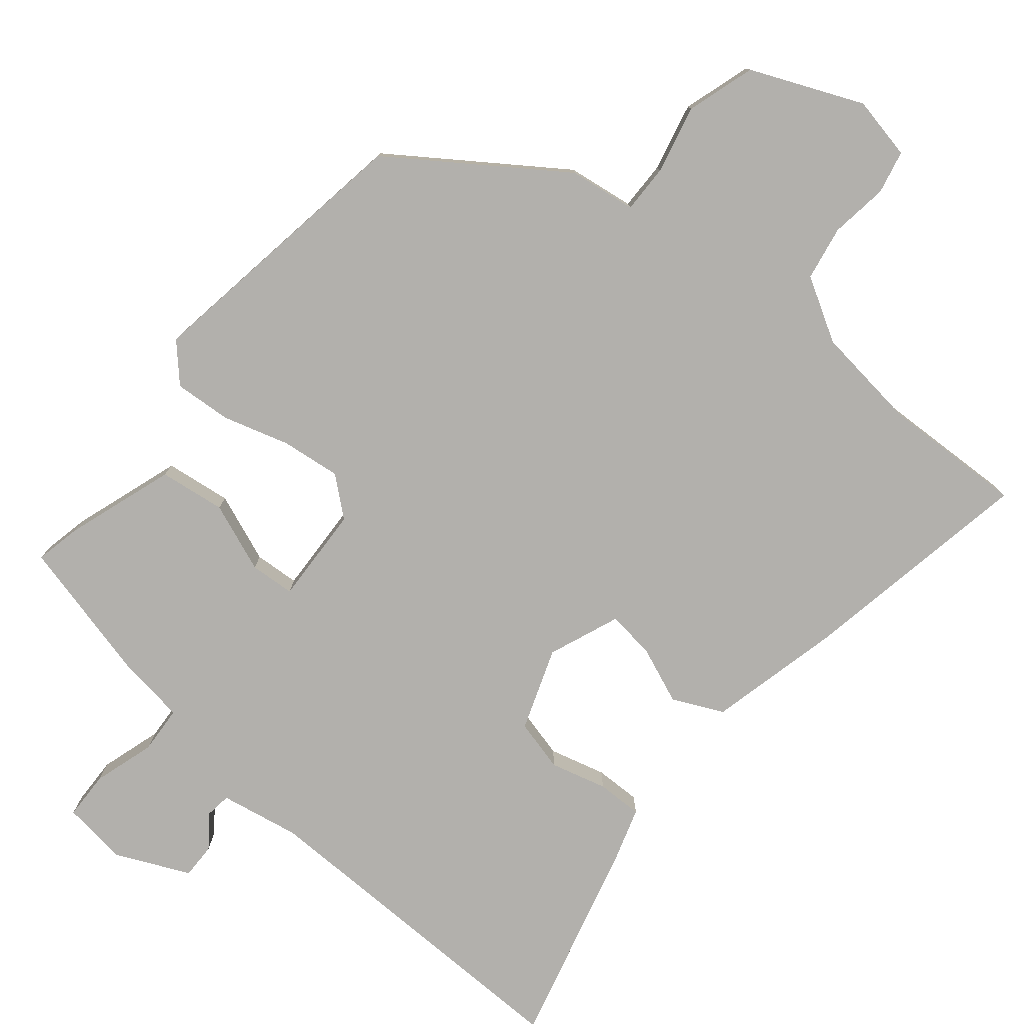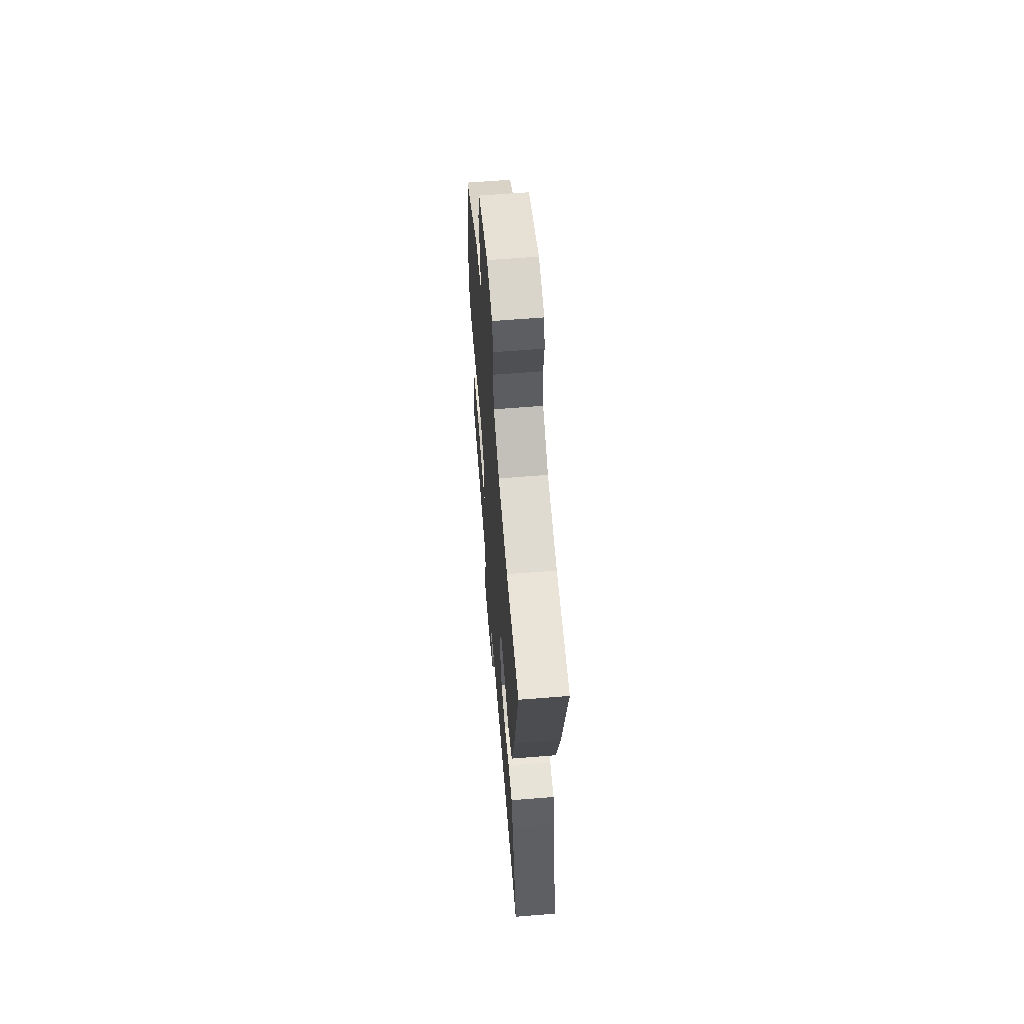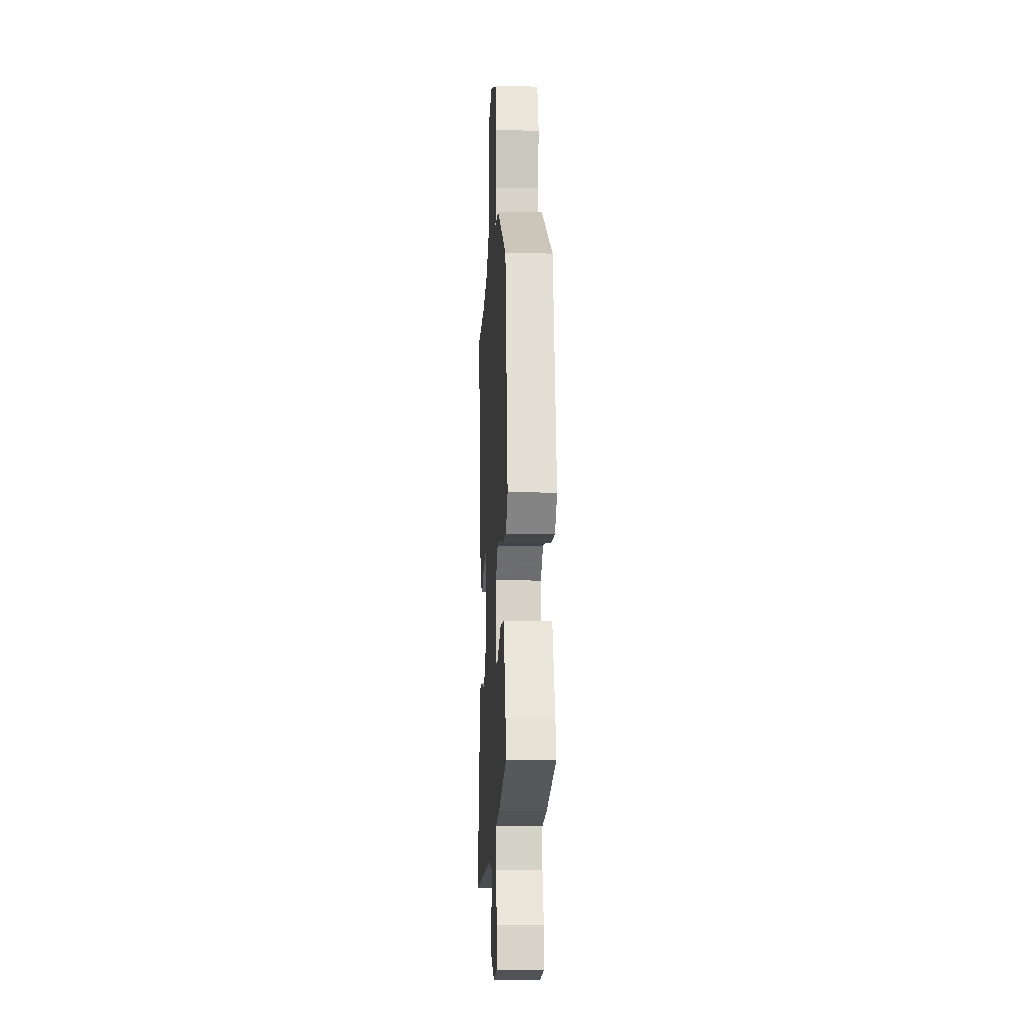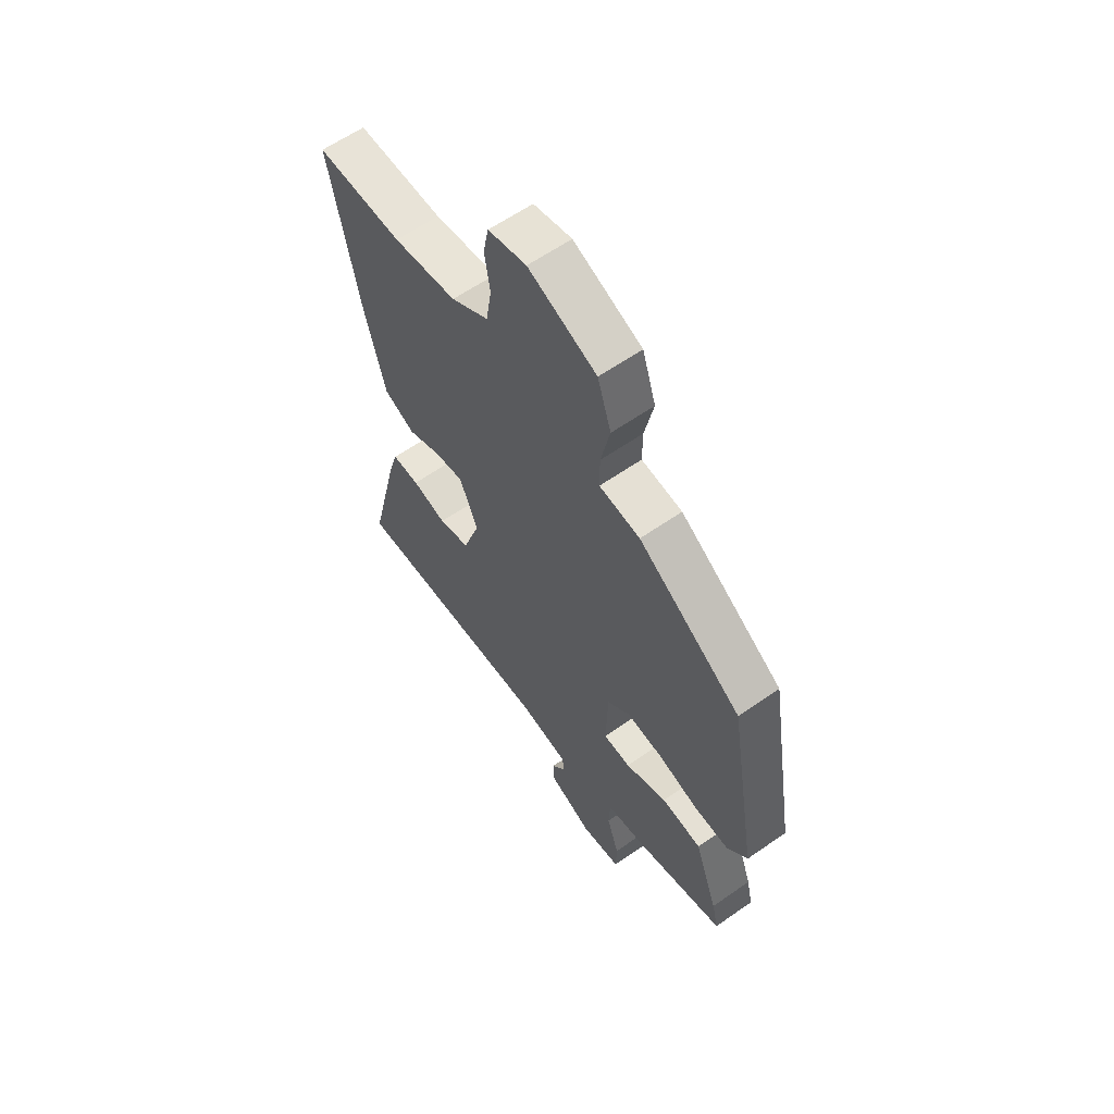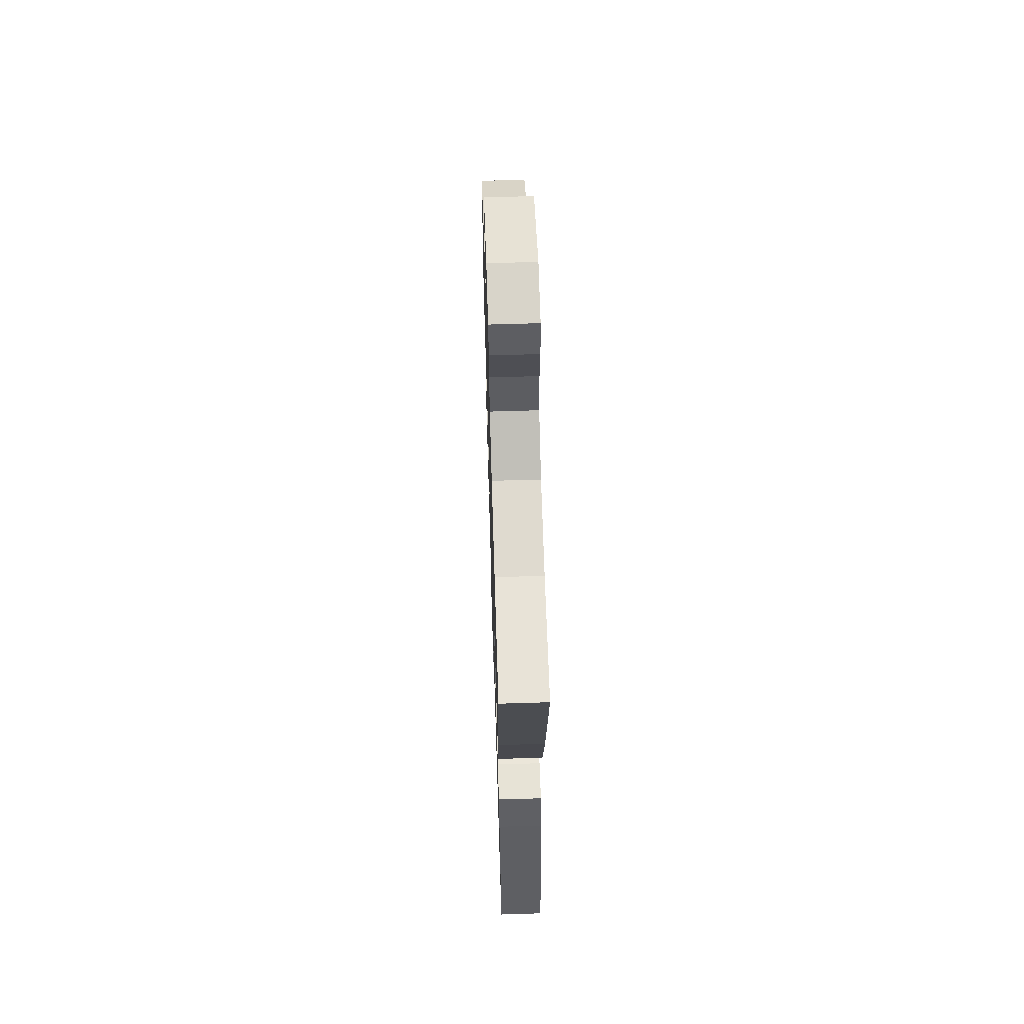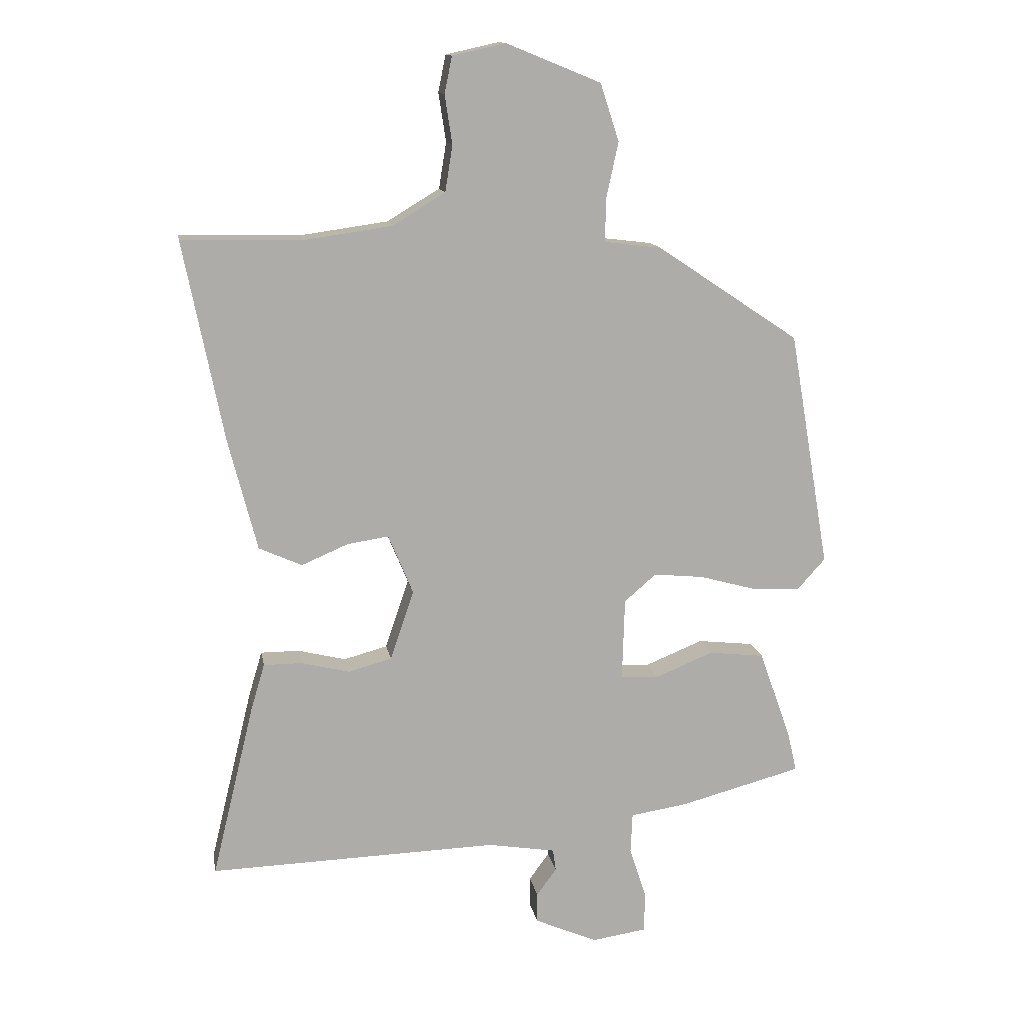
<metadata>
{"format":"obj","ext":"obj","renderer":"f3d","projection":"perspective","resolution":1024,"background":"white","views":[{"elev":-78.7,"azim":-38.6,"up":"+Y"},{"elev":62.2,"azim":85.3,"up":"+Z"},{"elev":-13.2,"azim":-93.1,"up":"+Z"},{"elev":61.1,"azim":-125.5,"up":"+Z"},{"elev":62.7,"azim":88.2,"up":"+Z"},{"elev":13.4,"azim":170.1,"up":"+Z"}]}
</metadata>
<code>
v 0.355 0.07 0.497
v 0.547 0.07 0.501
v 0.483 0.07 0.181
v 0.437 0.07 0.002
v 0.368 0.07 -0.029
v 0.293 0.07 0.003
v 0.227 0.07 0.013
v 0.187 0.07 -0.083
v 0.225 0.07 -0.195
v 0.295 0.07 -0.214
v 0.372 0.07 -0.195
v 0.434 0.07 -0.195
v 0.456 0.07 -0.269
v 0.524 0.07 -0.549
v 0.06 0.07 -0.535
v -0.049 0.07 -0.553
v -0.054 0.07 -0.588
v -0.022 0.07 -0.632
v -0.022 0.07 -0.68
v -0.123 0.07 -0.724
v -0.211 0.07 -0.711
v -0.212 0.07 -0.646
v -0.185 0.07 -0.563
v -0.188 0.07 -0.498
v -0.28 0.07 -0.484
v -0.476 0.07 -0.432
v -0.462 0.07 -0.371
v -0.41 0.07 -0.224
v -0.32 0.07 -0.214
v -0.227 0.07 -0.252
v -0.166 0.07 -0.249
v -0.17 0.07 -0.116
v -0.221 0.07 -0.072
v -0.302 0.07 -0.08
v -0.392 0.07 -0.105
v -0.47 0.07 -0.109
v -0.515 0.07 -0.059
v -0.45 0.07 0.321
v -0.221 0.07 0.474
v -0.13 0.07 0.485
v -0.13 0.07 0.551
v -0.15 0.07 0.644
v -0.12 0.07 0.736
v 0.032 0.07 0.798
v 0.117 0.07 0.779
v 0.129 0.07 0.72
v 0.117 0.07 0.642
v 0.129 0.07 0.568
v 0.213 0.07 0.517
v 0.355 0 0.497
v 0.547 0 0.501
v 0.483 0 0.181
v 0.437 0 0.002
v 0.368 0 -0.029
v 0.293 0 0.003
v 0.227 0 0.013
v 0.187 0 -0.083
v 0.225 0 -0.195
v 0.295 0 -0.214
v 0.372 0 -0.195
v 0.434 0 -0.195
v 0.456 0 -0.269
v 0.524 0 -0.549
v 0.06 0 -0.535
v -0.049 0 -0.553
v -0.054 0 -0.588
v -0.022 0 -0.632
v -0.022 0 -0.68
v -0.123 0 -0.724
v -0.211 0 -0.711
v -0.212 0 -0.646
v -0.185 0 -0.563
v -0.188 0 -0.498
v -0.28 0 -0.484
v -0.476 0 -0.432
v -0.462 0 -0.371
v -0.41 0 -0.224
v -0.32 0 -0.214
v -0.227 0 -0.252
v -0.166 0 -0.249
v -0.17 0 -0.116
v -0.221 0 -0.072
v -0.302 0 -0.08
v -0.392 0 -0.105
v -0.47 0 -0.109
v -0.515 0 -0.059
v -0.45 0 0.321
v -0.221 0 0.474
v -0.13 0 0.485
v -0.13 0 0.551
v -0.15 0 0.644
v -0.12 0 0.736
v 0.032 0 0.798
v 0.117 0 0.779
v 0.129 0 0.72
v 0.117 0 0.642
v 0.129 0 0.568
v 0.213 0 0.517
f 45 46 47
f 44 45 47
f 43 44 47
f 42 43 47
f 41 42 47
f 40 41 47 48
f 38 39 40
f 37 38 40
f 36 37 40
f 35 36 40
f 34 35 40
f 40 48 49
f 34 40 49
f 33 34 49
f 28 29 30
f 27 28 30
f 26 27 30
f 25 26 30
f 24 25 30
f 24 30 31
f 23 24 31
f 21 22 23
f 20 21 23
f 19 20 23
f 18 19 23
f 17 18 23
f 16 17 23 31
f 15 16 31 32
f 13 14 15
f 12 13 15
f 11 12 15
f 10 11 15
f 9 10 15 32
f 4 5 6
f 3 4 6
f 2 3 6
f 1 2 6
f 1 6 7
f 49 1 7 8
f 8 9 32 33
f 8 33 49
f 96 95 94
f 96 94 93
f 96 93 92
f 96 92 91
f 96 91 90
f 97 96 90 89
f 89 88 87
f 89 87 86
f 89 86 85
f 89 85 84
f 89 84 83
f 98 97 89
f 98 89 83
f 98 83 82
f 79 78 77
f 79 77 76
f 79 76 75
f 79 75 74
f 79 74 73
f 80 79 73
f 80 73 72
f 72 71 70
f 72 70 69
f 72 69 68
f 72 68 67
f 72 67 66
f 80 72 66 65
f 81 80 65 64
f 64 63 62
f 64 62 61
f 64 61 60
f 64 60 59
f 81 64 59 58
f 55 54 53
f 55 53 52
f 55 52 51
f 55 51 50
f 56 55 50
f 57 56 50 98
f 82 81 58 57
f 98 82 57
f 1 50 51 2
f 2 51 52 3
f 3 52 53 4
f 4 53 54 5
f 5 54 55 6
f 6 55 56 7
f 7 56 57 8
f 8 57 58 9
f 9 58 59 10
f 10 59 60 11
f 11 60 61 12
f 12 61 62 13
f 13 62 63 14
f 14 63 64 15
f 15 64 65 16
f 16 65 66 17
f 17 66 67 18
f 18 67 68 19
f 19 68 69 20
f 20 69 70 21
f 21 70 71 22
f 22 71 72 23
f 23 72 73 24
f 24 73 74 25
f 25 74 75 26
f 26 75 76 27
f 27 76 77 28
f 28 77 78 29
f 29 78 79 30
f 30 79 80 31
f 31 80 81 32
f 32 81 82 33
f 33 82 83 34
f 34 83 84 35
f 35 84 85 36
f 36 85 86 37
f 37 86 87 38
f 38 87 88 39
f 39 88 89 40
f 40 89 90 41
f 41 90 91 42
f 42 91 92 43
f 43 92 93 44
f 44 93 94 45
f 45 94 95 46
f 46 95 96 47
f 47 96 97 48
f 48 97 98 49
f 49 98 50 1

</code>
